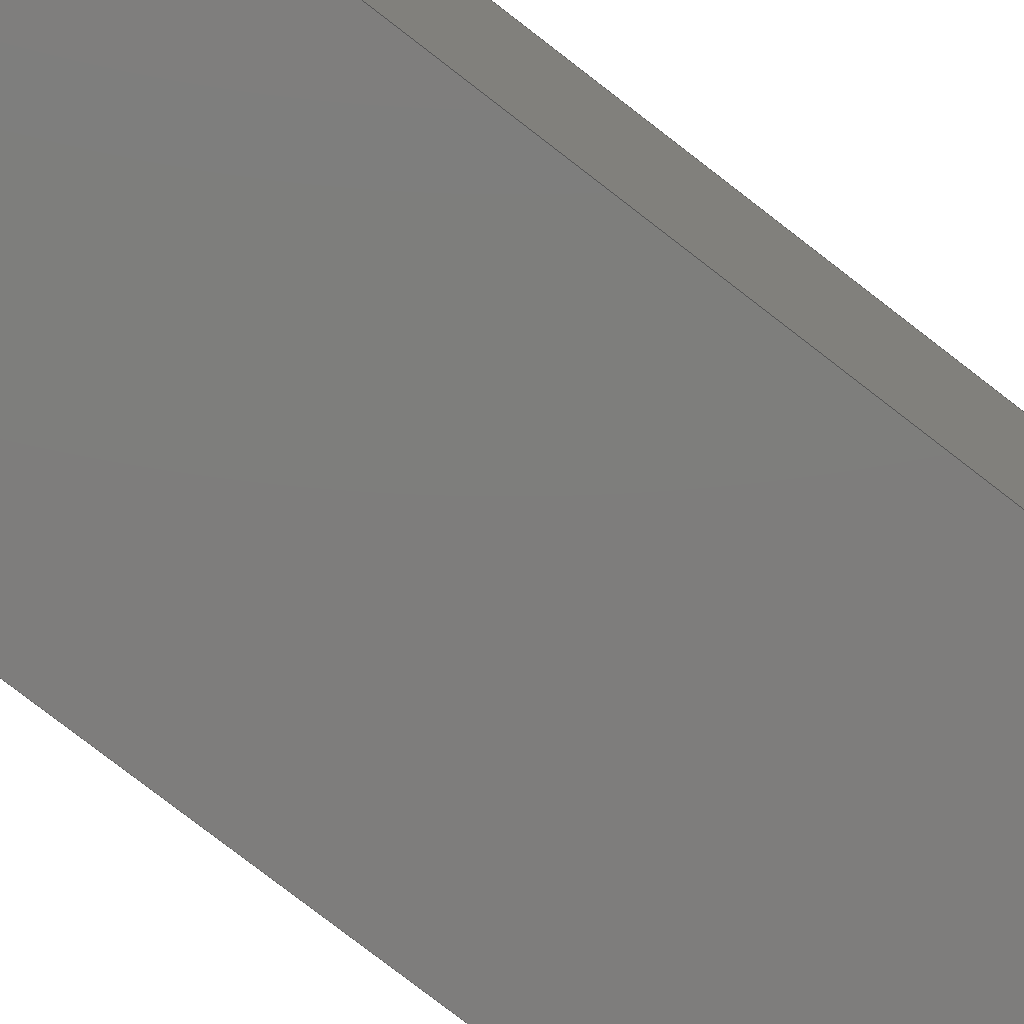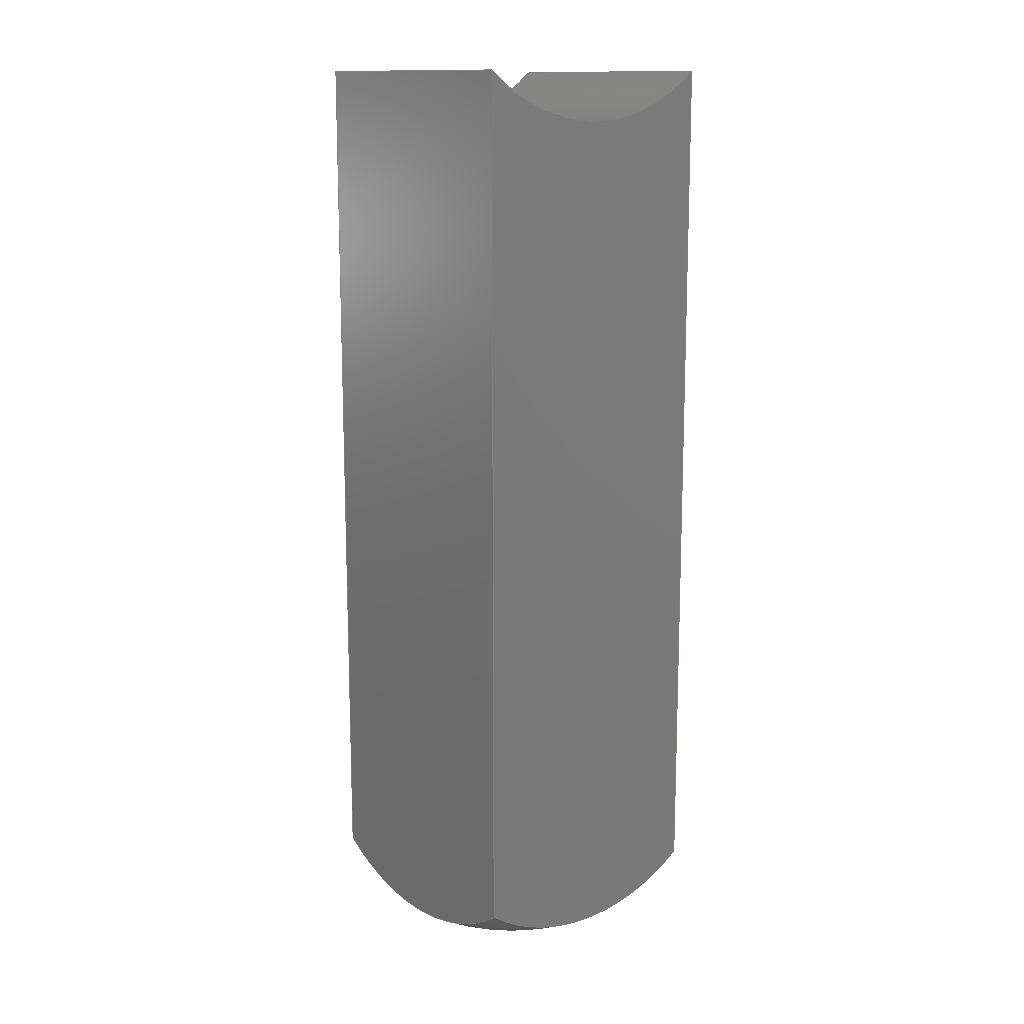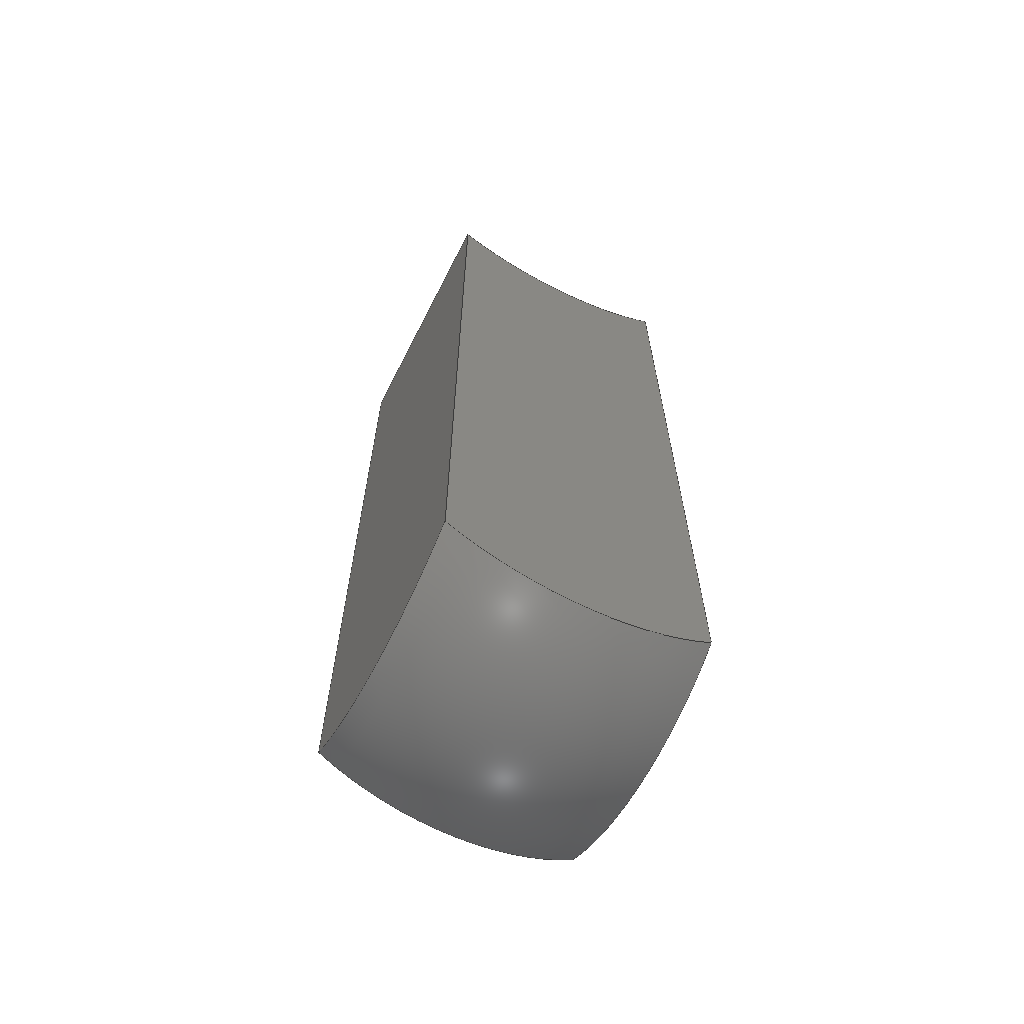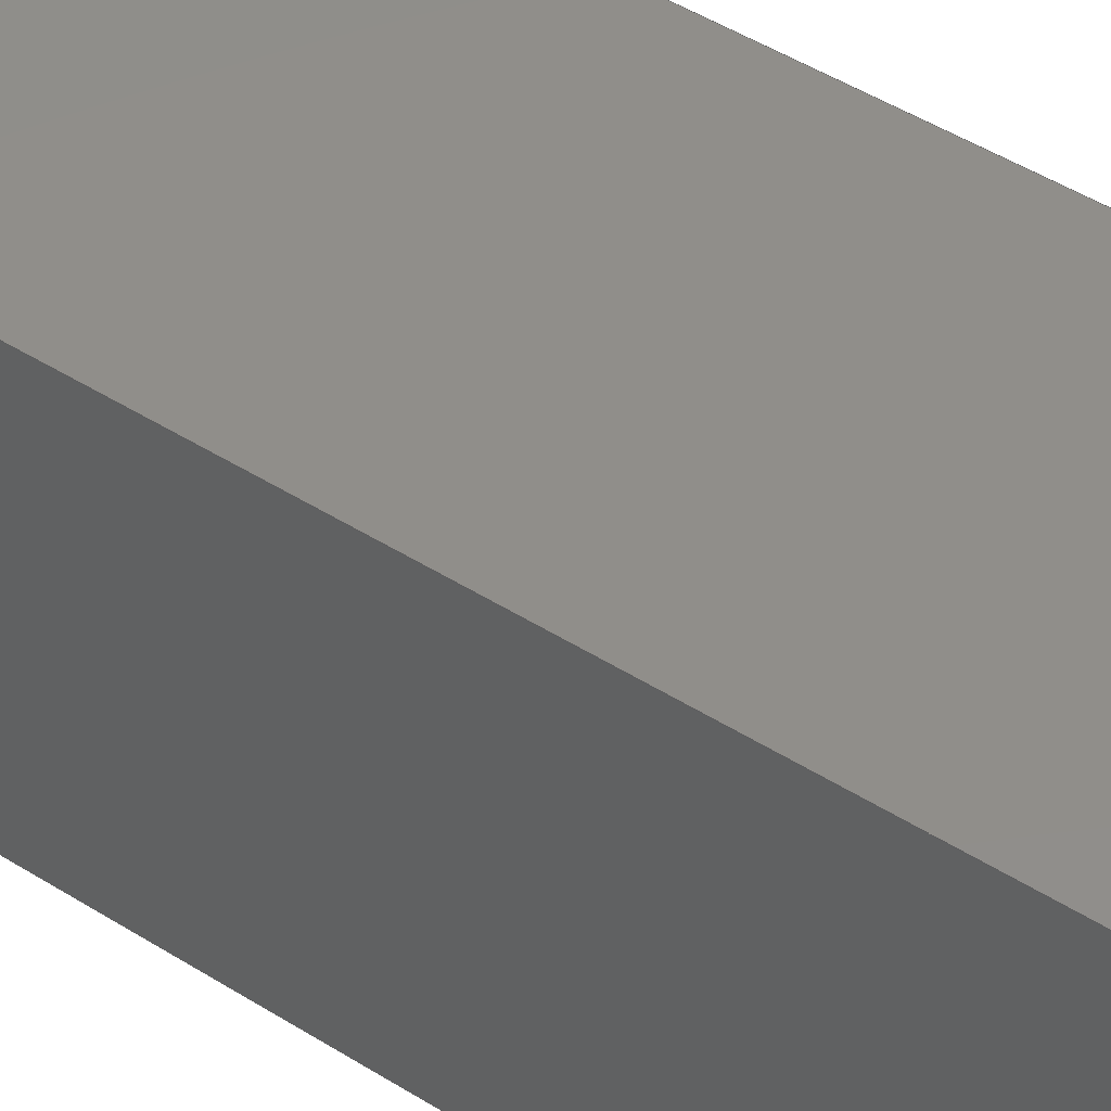
<metadata>
{"format":"step","ext":"step","renderer":"f3d","projection":"perspective","resolution":1024,"background":"white","views":[{"elev":-77.4,"azim":-127.8,"up":"+Y"},{"elev":13.5,"azim":-129.2,"up":"+Z"},{"elev":-64.8,"azim":-117.0,"up":"+Z"},{"elev":45.5,"azim":-53.7,"up":"+Y"}]}
</metadata>
<code>
ISO-10303-21;
DATA;
#1=MECHANICAL_DESIGN_AND_DRAUGHTING_RELATIONSHIP('Isometric','',#15,#16);
#2=MECHANICAL_DESIGN_AND_DRAUGHTING_RELATIONSHIP('Front','',#17,#16);
#3=MECHANICAL_DESIGN_AND_DRAUGHTING_RELATIONSHIP('Top','',#18,#16);
#4=MECHANICAL_DESIGN_AND_DRAUGHTING_RELATIONSHIP('Right','',#19,#16);
#5=MAPPED_ITEM('',#10,#164);
#6=MAPPED_ITEM('',#11,#165);
#7=MAPPED_ITEM('',#12,#166);
#8=MAPPED_ITEM('',#13,#167);
#9=MAPPED_ITEM('',#14,#168);
#10=REPRESENTATION_MAP(#164,#34);
#11=REPRESENTATION_MAP(#165,#281);
#12=REPRESENTATION_MAP(#166,#34);
#13=REPRESENTATION_MAP(#167,#34);
#14=REPRESENTATION_MAP(#168,#34);
#15=DRAUGHTING_MODEL('Isometric',(#5,#21),#273);
#16=DRAUGHTING_MODEL('',(#6,#165),#273);
#17=DRAUGHTING_MODEL('Front',(#7,#22),#273);
#18=DRAUGHTING_MODEL('Top',(#8,#23),#273);
#19=DRAUGHTING_MODEL('Right',(#9,#24),#273);
#20=MECHANICAL_DESIGN_GEOMETRIC_PRESENTATION_REPRESENTATION('',(#35),#274);
#21=CAMERA_MODEL_D3('Isometric',#156,#25);
#22=CAMERA_MODEL_D3('Front',#158,#26);
#23=CAMERA_MODEL_D3('Top',#160,#27);
#24=CAMERA_MODEL_D3('Right',#162,#28);
#25=VIEW_VOLUME(.PARALLEL.,#256,16.99,0,.F.,0,.F.,.F.,#29);
#26=VIEW_VOLUME(.PARALLEL.,#259,117.7,0,.F.,0,.F.,.F.,#30);
#27=VIEW_VOLUME(.PARALLEL.,#262,117.7,0,.F.,0,.F.,.F.,#31);
#28=VIEW_VOLUME(.PARALLEL.,#265,117.7,0,.F.,0,.F.,.F.,#32);
#29=PLANAR_BOX('view window',0,0,#157);
#30=PLANAR_BOX('view window',0,0,#159);
#31=PLANAR_BOX('view window',0,0,#161);
#32=PLANAR_BOX('view window',0,0,#163);
#33=SHAPE_REPRESENTATION_RELATIONSHIP('SRR','None',#281,#34);
#34=ADVANCED_BREP_SHAPE_REPRESENTATION('',(#37),#273);
#35=STYLED_ITEM('',(#290),#37);
#36=STYLED_ITEM('',(#291),#6);
#37=MANIFOLD_SOLID_BREP('Solid5',#124);
#38=CYLINDRICAL_SURFACE('',#152,46);
#39=SPHERICAL_SURFACE('',#149,60);
#40=FACE_OUTER_BOUND('',#46,.T.);
#41=FACE_OUTER_BOUND('',#47,.T.);
#42=FACE_OUTER_BOUND('',#48,.T.);
#43=FACE_OUTER_BOUND('',#49,.T.);
#44=FACE_OUTER_BOUND('',#50,.T.);
#45=FACE_OUTER_BOUND('',#51,.T.);
#46=EDGE_LOOP('',(#90,#91,#92,#93));
#47=EDGE_LOOP('',(#94,#95,#96,#97));
#48=EDGE_LOOP('',(#98,#99,#100,#101));
#49=EDGE_LOOP('',(#102,#103,#104,#105));
#50=EDGE_LOOP('',(#106,#107,#108,#109));
#51=EDGE_LOOP('',(#110,#111,#112,#113));
#52=LINE('',#233,#58);
#53=LINE('',#235,#59);
#54=LINE('',#236,#60);
#55=LINE('',#242,#61);
#56=LINE('',#250,#62);
#57=LINE('',#252,#63);
#58=VECTOR('',#175,10);
#59=VECTOR('',#176,10);
#60=VECTOR('',#177,10);
#61=VECTOR('',#184,10);
#62=VECTOR('',#195,10);
#63=VECTOR('',#198,10);
#64=CIRCLE('',#145,51.96);
#65=CIRCLE('',#147,51.96);
#66=CIRCLE('',#148,46);
#67=CIRCLE('',#150,51.96);
#68=CIRCLE('',#151,51.96);
#69=CIRCLE('',#153,46);
#70=VERTEX_POINT('',#229);
#71=VERTEX_POINT('',#230);
#72=VERTEX_POINT('',#232);
#73=VERTEX_POINT('',#234);
#74=VERTEX_POINT('',#238);
#75=VERTEX_POINT('',#240);
#76=VERTEX_POINT('',#244);
#77=VERTEX_POINT('',#248);
#78=EDGE_CURVE('',#70,#71,#64,.T.);
#79=EDGE_CURVE('',#70,#72,#52,.T.);
#80=EDGE_CURVE('',#73,#72,#53,.T.);
#81=EDGE_CURVE('',#73,#71,#54,.T.);
#82=EDGE_CURVE('',#74,#71,#65,.T.);
#83=EDGE_CURVE('',#75,#73,#66,.T.);
#84=EDGE_CURVE('',#75,#74,#55,.T.);
#85=EDGE_CURVE('',#76,#74,#67,.T.);
#86=EDGE_CURVE('',#70,#76,#68,.T.);
#87=EDGE_CURVE('',#77,#72,#69,.T.);
#88=EDGE_CURVE('',#75,#77,#56,.T.);
#89=EDGE_CURVE('',#76,#77,#57,.T.);
#90=ORIENTED_EDGE('',*,*,#78,.F.);
#91=ORIENTED_EDGE('',*,*,#79,.T.);
#92=ORIENTED_EDGE('',*,*,#80,.F.);
#93=ORIENTED_EDGE('',*,*,#81,.T.);
#94=ORIENTED_EDGE('',*,*,#82,.T.);
#95=ORIENTED_EDGE('',*,*,#81,.F.);
#96=ORIENTED_EDGE('',*,*,#83,.F.);
#97=ORIENTED_EDGE('',*,*,#84,.T.);
#98=ORIENTED_EDGE('',*,*,#82,.F.);
#99=ORIENTED_EDGE('',*,*,#85,.F.);
#100=ORIENTED_EDGE('',*,*,#86,.F.);
#101=ORIENTED_EDGE('',*,*,#78,.T.);
#102=ORIENTED_EDGE('',*,*,#87,.F.);
#103=ORIENTED_EDGE('',*,*,#88,.F.);
#104=ORIENTED_EDGE('',*,*,#83,.T.);
#105=ORIENTED_EDGE('',*,*,#80,.T.);
#106=ORIENTED_EDGE('',*,*,#85,.T.);
#107=ORIENTED_EDGE('',*,*,#84,.F.);
#108=ORIENTED_EDGE('',*,*,#88,.T.);
#109=ORIENTED_EDGE('',*,*,#89,.F.);
#110=ORIENTED_EDGE('',*,*,#86,.T.);
#111=ORIENTED_EDGE('',*,*,#89,.T.);
#112=ORIENTED_EDGE('',*,*,#87,.T.);
#113=ORIENTED_EDGE('',*,*,#79,.F.);
#114=PLANE('',#144);
#115=PLANE('',#146);
#116=PLANE('',#154);
#117=PLANE('',#155);
#118=ADVANCED_FACE('',(#40),#114,.F.);
#119=ADVANCED_FACE('',(#41),#115,.F.);
#120=ADVANCED_FACE('',(#42),#39,.T.);
#121=ADVANCED_FACE('',(#43),#38,.F.);
#122=ADVANCED_FACE('',(#44),#116,.T.);
#123=ADVANCED_FACE('',(#45),#117,.T.);
#124=CLOSED_SHELL('',(#118,#119,#120,#121,#122,#123));
#125=DERIVED_UNIT_ELEMENT(#127,1);
#126=DERIVED_UNIT_ELEMENT(#276,3);
#127=(
MASS_UNIT()
NAMED_UNIT(*)
SI_UNIT($,.GRAM.)
);
#128=DERIVED_UNIT((#125,#126));
#129=MEASURE_REPRESENTATION_ITEM('density measure',
POSITIVE_RATIO_MEASURE(1),#128);
#130=PROPERTY_DEFINITION_REPRESENTATION(#135,#132);
#131=PROPERTY_DEFINITION_REPRESENTATION(#136,#133);
#132=REPRESENTATION('material name',(#134),#273);
#133=REPRESENTATION('density',(#129),#273);
#134=DESCRIPTIVE_REPRESENTATION_ITEM('Generic','Generic');
#135=PROPERTY_DEFINITION('material property','material name',#283);
#136=PROPERTY_DEFINITION('material property','density of part',#283);
#137=DATE_TIME_ROLE('creation_date');
#138=APPLIED_DATE_AND_TIME_ASSIGNMENT(#139,#137,(#283));
#139=DATE_AND_TIME(#140,#141);
#140=CALENDAR_DATE(2021,30,1);
#141=LOCAL_TIME(4,0,25,#142);
#142=COORDINATED_UNIVERSAL_TIME_OFFSET(0,0,.BEHIND.);
#143=AXIS2_PLACEMENT_3D('placement',#227,#169,#170);
#144=AXIS2_PLACEMENT_3D('',#228,#171,#172);
#145=AXIS2_PLACEMENT_3D('',#231,#173,#174);
#146=AXIS2_PLACEMENT_3D('',#237,#178,#179);
#147=AXIS2_PLACEMENT_3D('',#239,#180,#181);
#148=AXIS2_PLACEMENT_3D('',#241,#182,#183);
#149=AXIS2_PLACEMENT_3D('',#243,#185,#186);
#150=AXIS2_PLACEMENT_3D('',#245,#187,#188);
#151=AXIS2_PLACEMENT_3D('',#246,#189,#190);
#152=AXIS2_PLACEMENT_3D('',#247,#191,#192);
#153=AXIS2_PLACEMENT_3D('',#249,#193,#194);
#154=AXIS2_PLACEMENT_3D('',#251,#196,#197);
#155=AXIS2_PLACEMENT_3D('',#253,#199,#200);
#156=AXIS2_PLACEMENT_3D('view reference',#254,#201,#202);
#157=AXIS2_PLACEMENT_3D('view window',#255,#203,#204);
#158=AXIS2_PLACEMENT_3D('view reference',#257,#205,#206);
#159=AXIS2_PLACEMENT_3D('view window',#258,#207,#208);
#160=AXIS2_PLACEMENT_3D('view reference',#260,#209,#210);
#161=AXIS2_PLACEMENT_3D('view window',#261,#211,#212);
#162=AXIS2_PLACEMENT_3D('view reference',#263,#213,#214);
#163=AXIS2_PLACEMENT_3D('view window',#264,#215,#216);
#164=AXIS2_PLACEMENT_3D('',#266,#217,#218);
#165=AXIS2_PLACEMENT_3D('',#267,#219,#220);
#166=AXIS2_PLACEMENT_3D('',#268,#221,#222);
#167=AXIS2_PLACEMENT_3D('',#269,#223,#224);
#168=AXIS2_PLACEMENT_3D('',#270,#225,#226);
#169=DIRECTION('axis',(0,0,1));
#170=DIRECTION('refdir',(1,0,0));
#171=DIRECTION('center_axis',(0,1,0));
#172=DIRECTION('ref_axis',(0,0,1));
#173=DIRECTION('center_axis',(0,1,0));
#174=DIRECTION('ref_axis',(0,0,-1));
#175=DIRECTION('',(0,0,1));
#176=DIRECTION('',(1,0,0));
#177=DIRECTION('',(0,0,-1));
#178=DIRECTION('center_axis',(1,0,0));
#179=DIRECTION('ref_axis',(0,0,-1));
#180=DIRECTION('center_axis',(-1,0,0));
#181=DIRECTION('ref_axis',(0,0,-1));
#182=DIRECTION('center_axis',(-1,0,0));
#183=DIRECTION('ref_axis',(0,1,0));
#184=DIRECTION('',(0,0,-1));
#185=DIRECTION('center_axis',(-2.833e-16,-1,0));
#186=DIRECTION('ref_axis',(-1,2.22e-16,0));
#187=DIRECTION('center_axis',(0,1,0));
#188=DIRECTION('ref_axis',(0,0,-1));
#189=DIRECTION('center_axis',(1,0,0));
#190=DIRECTION('ref_axis',(0,0,1));
#191=DIRECTION('center_axis',(1,0,0));
#192=DIRECTION('ref_axis',(0,-1,0));
#193=DIRECTION('center_axis',(-1,0,0));
#194=DIRECTION('ref_axis',(0,-1,0));
#195=DIRECTION('',(1,0,0));
#196=DIRECTION('center_axis',(0,1,0));
#197=DIRECTION('ref_axis',(0,0,1));
#198=DIRECTION('',(0,0,1));
#199=DIRECTION('center_axis',(1,0,0));
#200=DIRECTION('ref_axis',(0,0,-1));
#201=DIRECTION('center_axis',(-0.5774,0.5774,-0.5774));
#202=DIRECTION('ref_axis',(-0.7071,-0.7071,0));
#203=DIRECTION('center_axis',(0,0,1));
#204=DIRECTION('ref_axis',(1,0,0));
#205=DIRECTION('center_axis',(-2.22e-16,0,-1));
#206=DIRECTION('ref_axis',(-1,0,2.22e-16));
#207=DIRECTION('center_axis',(0,0,1));
#208=DIRECTION('ref_axis',(1,0,0));
#209=DIRECTION('center_axis',(0,-1,0));
#210=DIRECTION('ref_axis',(-1,0,0));
#211=DIRECTION('center_axis',(0,0,1));
#212=DIRECTION('ref_axis',(1,0,0));
#213=DIRECTION('center_axis',(-1,0,0));
#214=DIRECTION('ref_axis',(0,0,1));
#215=DIRECTION('center_axis',(0,0,1));
#216=DIRECTION('ref_axis',(1,0,0));
#217=DIRECTION('center_axis',(0,0,1));
#218=DIRECTION('ref_axis',(1,0,0));
#219=DIRECTION('center_axis',(0,0,1));
#220=DIRECTION('ref_axis',(1,0,0));
#221=DIRECTION('center_axis',(0,0,1));
#222=DIRECTION('ref_axis',(1,0,0));
#223=DIRECTION('center_axis',(0,0,1));
#224=DIRECTION('ref_axis',(1,0,0));
#225=DIRECTION('center_axis',(0,0,1));
#226=DIRECTION('ref_axis',(1,0,0));
#227=CARTESIAN_POINT('',(0,0,0));
#228=CARTESIAN_POINT('Origin',(0,-30,-242));
#229=CARTESIAN_POINT('',(30,-30,-232.4));
#230=CARTESIAN_POINT('',(-30,-30,-232.4));
#231=CARTESIAN_POINT('Origin',(0,-30,-190));
#232=CARTESIAN_POINT('',(30,-30,-34.87));
#233=CARTESIAN_POINT('',(30,-30,-242));
#234=CARTESIAN_POINT('',(-30,-30,-34.87));
#235=CARTESIAN_POINT('',(0,-30,-34.87));
#236=CARTESIAN_POINT('',(-30,-30,-242));
#237=CARTESIAN_POINT('Origin',(-30,15,-138.4));
#238=CARTESIAN_POINT('',(-30,30,-232.4));
#239=CARTESIAN_POINT('Origin',(-30,0,-190));
#240=CARTESIAN_POINT('',(-30,30,-34.87));
#241=CARTESIAN_POINT('Origin',(-30,0,0));
#242=CARTESIAN_POINT('',(-30,30,-242));
#243=CARTESIAN_POINT('Origin',(0,0,-190));
#244=CARTESIAN_POINT('',(30,30,-232.4));
#245=CARTESIAN_POINT('Origin',(0,30,-190));
#246=CARTESIAN_POINT('Origin',(30,0,-190));
#247=CARTESIAN_POINT('Origin',(0,0,0));
#248=CARTESIAN_POINT('',(30,30,-34.87));
#249=CARTESIAN_POINT('Origin',(30,0,0));
#250=CARTESIAN_POINT('',(0,30,-34.87));
#251=CARTESIAN_POINT('Origin',(0,30,-242));
#252=CARTESIAN_POINT('',(30,30,-242));
#253=CARTESIAN_POINT('Origin',(30,15,-138.4));
#254=CARTESIAN_POINT('Origin',(9.808,-9.808,9.808));
#255=CARTESIAN_POINT('Origin',(0,0,16.99));
#256=CARTESIAN_POINT('',(0,0,0));
#257=CARTESIAN_POINT('Origin',(2.613e-14,0,117.7));
#258=CARTESIAN_POINT('Origin',(0,0,117.7));
#259=CARTESIAN_POINT('',(0,0,0));
#260=CARTESIAN_POINT('Origin',(0,117.7,0));
#261=CARTESIAN_POINT('Origin',(0,0,117.7));
#262=CARTESIAN_POINT('',(0,0,0));
#263=CARTESIAN_POINT('Origin',(117.7,0,0));
#264=CARTESIAN_POINT('Origin',(0,0,117.7));
#265=CARTESIAN_POINT('',(0,0,0));
#266=CARTESIAN_POINT('Origin',(0,0,0));
#267=CARTESIAN_POINT('Origin',(0,0,0));
#268=CARTESIAN_POINT('Origin',(0,0,0));
#269=CARTESIAN_POINT('Origin',(0,0,0));
#270=CARTESIAN_POINT('Origin',(0,0,0));
#271=UNCERTAINTY_MEASURE_WITH_UNIT(LENGTH_MEASURE(0.01),#275,
'DISTANCE_ACCURACY_VALUE',
'Maximum model space distance between geometric entities at asserted c
onnectivities');
#272=UNCERTAINTY_MEASURE_WITH_UNIT(LENGTH_MEASURE(0.01),#275,
'DISTANCE_ACCURACY_VALUE',
'Maximum model space distance between geometric entities at asserted c
onnectivities');
#273=(
GEOMETRIC_REPRESENTATION_CONTEXT(3)
GLOBAL_UNCERTAINTY_ASSIGNED_CONTEXT((#271))
GLOBAL_UNIT_ASSIGNED_CONTEXT((#275,#277,#278))
REPRESENTATION_CONTEXT('','3D')
);
#274=(
GEOMETRIC_REPRESENTATION_CONTEXT(3)
GLOBAL_UNCERTAINTY_ASSIGNED_CONTEXT((#272))
GLOBAL_UNIT_ASSIGNED_CONTEXT((#275,#277,#278))
REPRESENTATION_CONTEXT('','3D')
);
#275=(
LENGTH_UNIT()
NAMED_UNIT(*)
SI_UNIT(.MILLI.,.METRE.)
);
#276=(
LENGTH_UNIT()
NAMED_UNIT(*)
SI_UNIT(.CENTI.,.METRE.)
);
#277=(
NAMED_UNIT(*)
PLANE_ANGLE_UNIT()
SI_UNIT($,.RADIAN.)
);
#278=(
NAMED_UNIT(*)
SI_UNIT($,.STERADIAN.)
SOLID_ANGLE_UNIT()
);
#279=SHAPE_DEFINITION_REPRESENTATION(#280,#281);
#280=PRODUCT_DEFINITION_SHAPE('',$,#283);
#281=SHAPE_REPRESENTATION('',(#143),#273);
#282=PRODUCT_DEFINITION_CONTEXT('part definition',#287,'design');
#283=PRODUCT_DEFINITION('shank_2','shank_front',#284,#282);
#284=PRODUCT_DEFINITION_FORMATION('',$,#289);
#285=PRODUCT_RELATED_PRODUCT_CATEGORY('shank_front','shank_front',(#289));
#286=APPLICATION_PROTOCOL_DEFINITION('international standard',
'ap242_managed_model_based_3d_engineering',2011,#287);
#287=APPLICATION_CONTEXT('Managed model based 3d engineering');
#288=PRODUCT_CONTEXT('part definition',#287,'mechanical');
#289=PRODUCT('shank_2','shank_front',$,(#288));
#290=PRESENTATION_STYLE_ASSIGNMENT((#292));
#291=PRESENTATION_STYLE_ASSIGNMENT((NULL_STYLE(.NULL.)));
#292=SURFACE_STYLE_USAGE(.BOTH.,#295);
#293=SURFACE_STYLE_RENDERING_WITH_PROPERTIES($,#299,(#294));
#294=SURFACE_STYLE_TRANSPARENT(0.48);
#295=SURFACE_SIDE_STYLE('',(#296,#293));
#296=SURFACE_STYLE_FILL_AREA(#297);
#297=FILL_AREA_STYLE('',(#298));
#298=FILL_AREA_STYLE_COLOUR('',#299);
#299=COLOUR_RGB('',0.003922,0.2431,0.9451);
ENDSEC;
END-ISO-10303-21;

</code>
